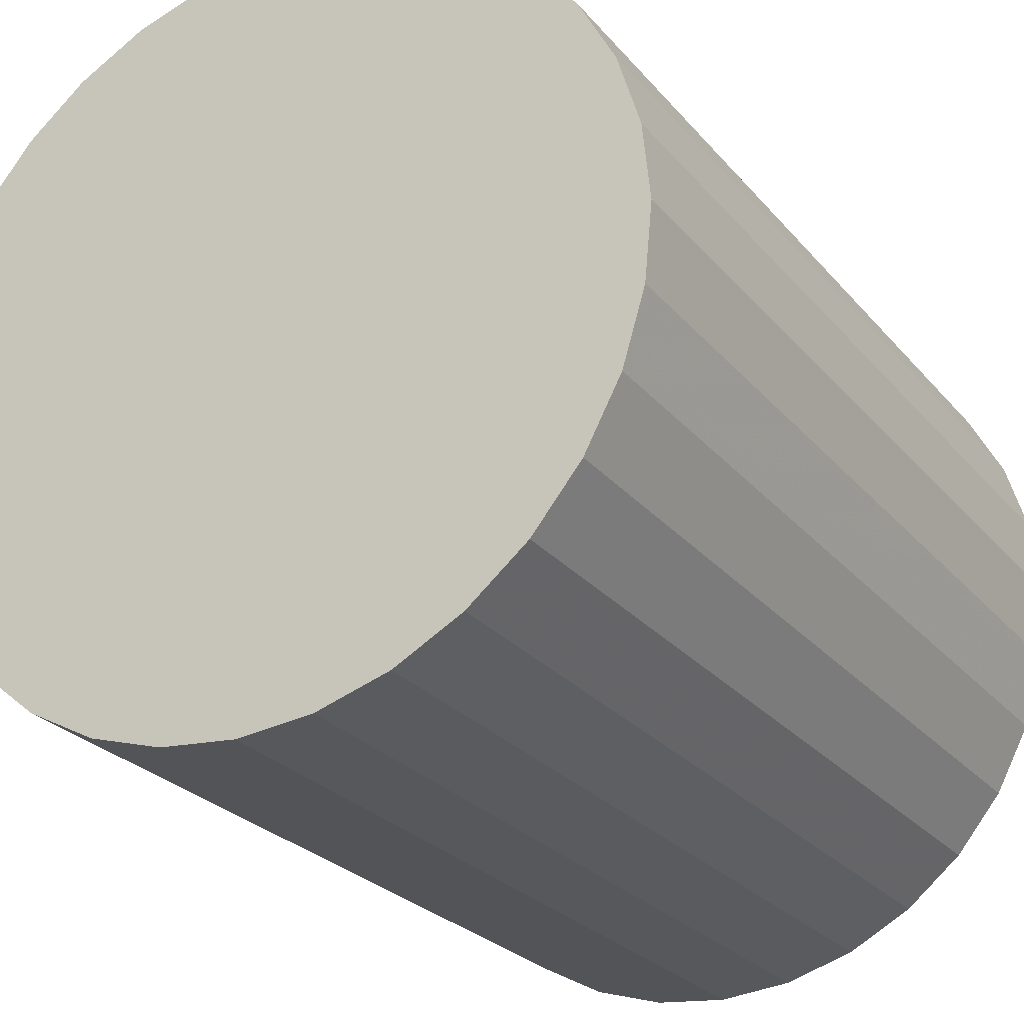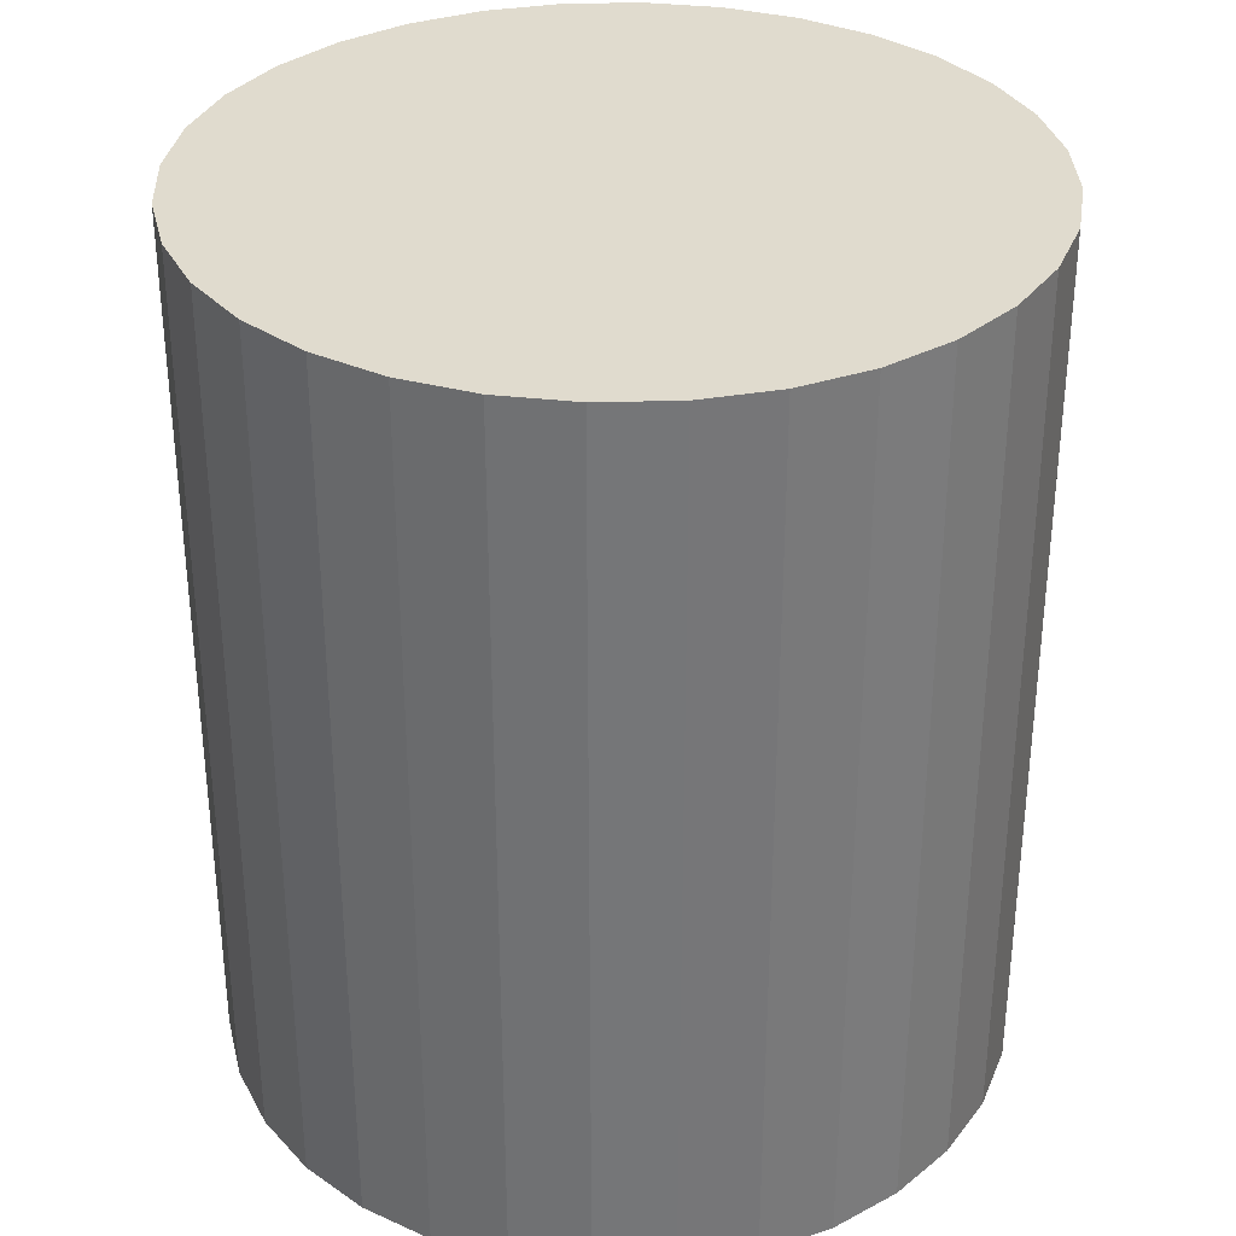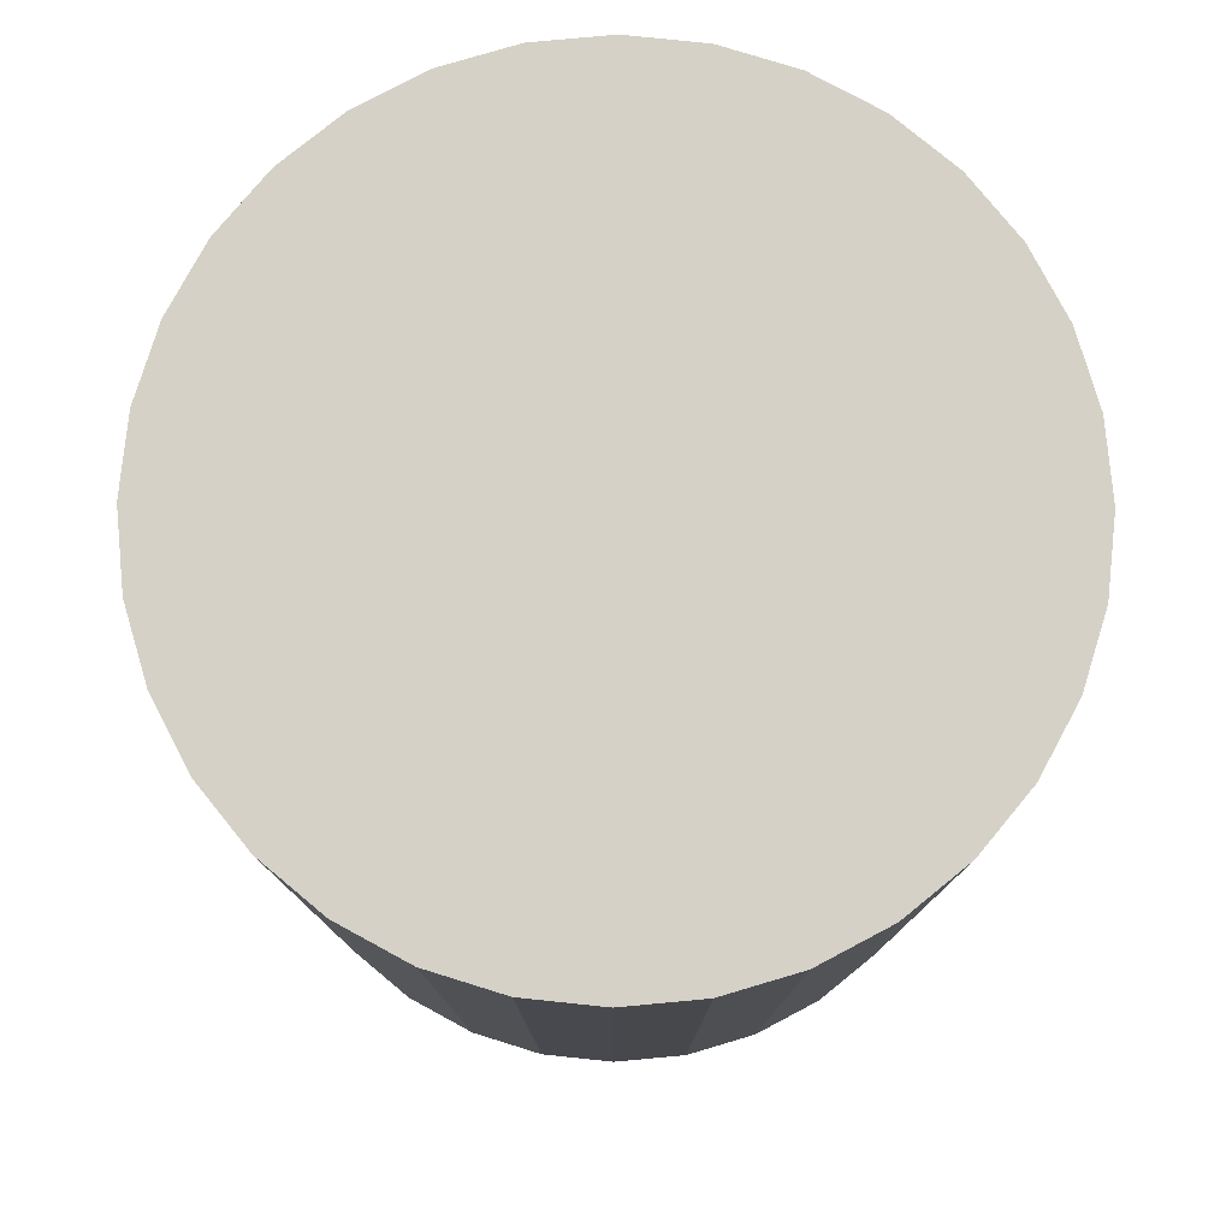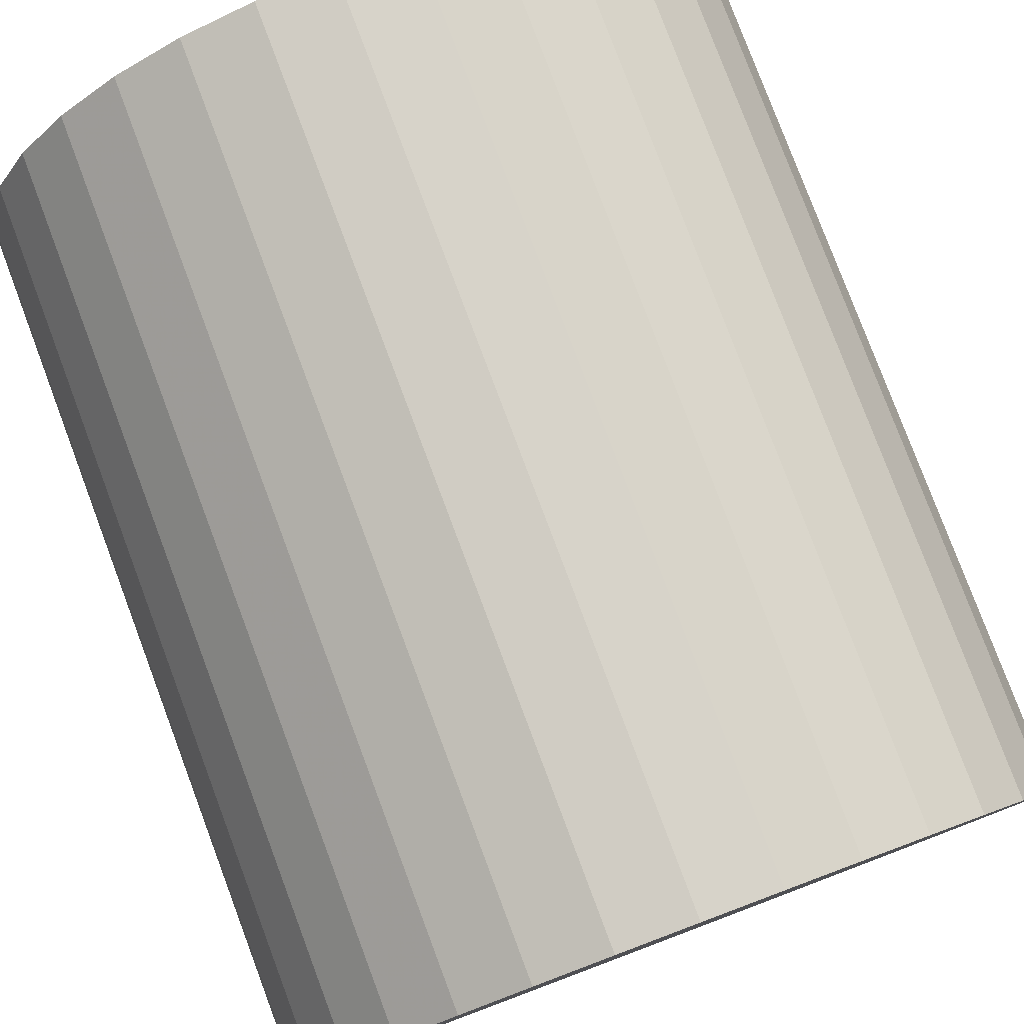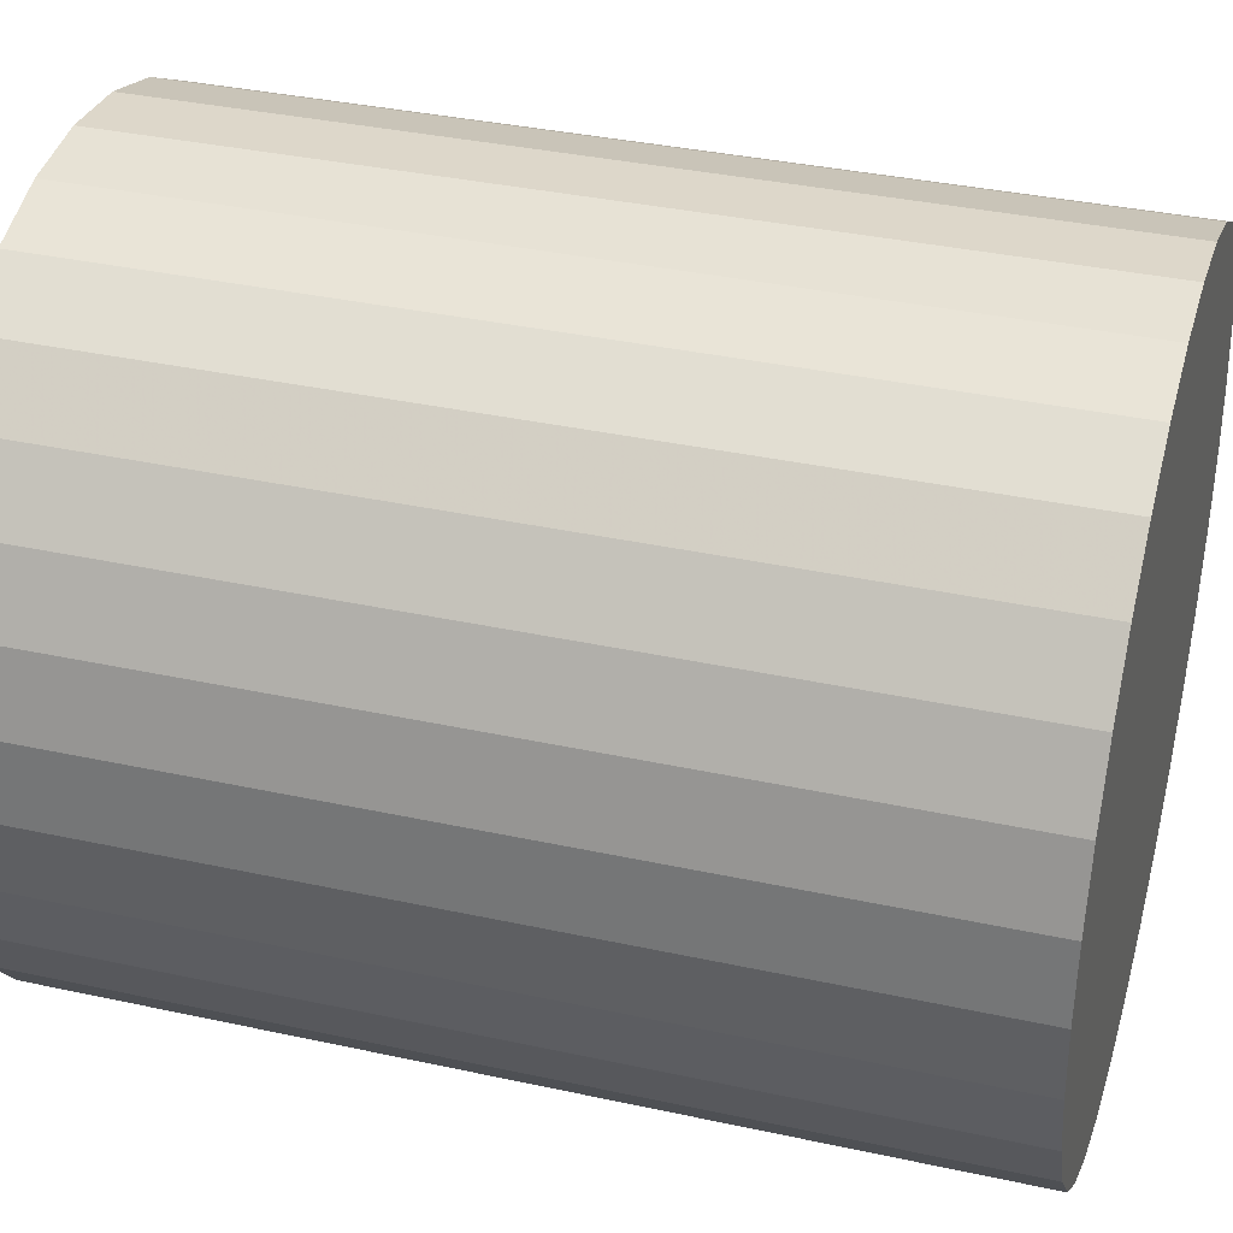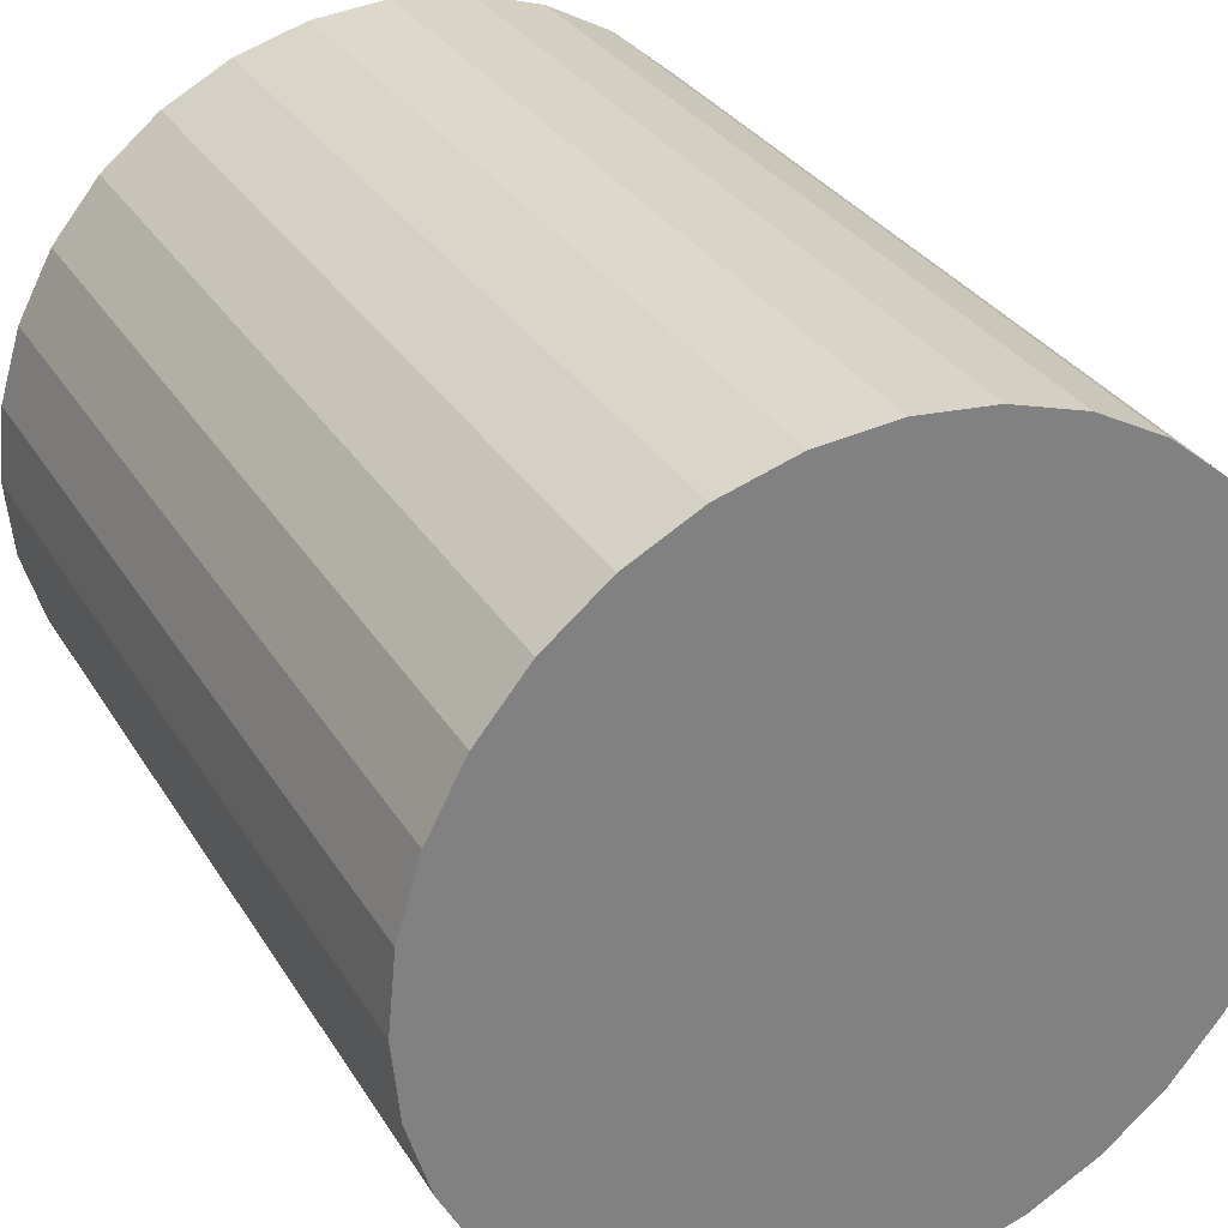
<metadata>
{"format":"obj","ext":"obj","renderer":"f3d","projection":"perspective","resolution":1024,"background":"white","views":[{"elev":-25.7,"azim":-149.8,"up":"+Y"},{"elev":33.4,"azim":172.2,"up":"+Z"},{"elev":78.8,"azim":-123.4,"up":"+Z"},{"elev":79.7,"azim":-20.6,"up":"+Y"},{"elev":35.9,"azim":106.0,"up":"+Y"},{"elev":30.6,"azim":-26.1,"up":"+Y"}]}
</metadata>
<code>
v 0 0 -0.03052
v 0.02668 0 -0.03052
v 0.02668 0 0.03052
v 0 0 0.03052
v 0.02617 0.005205 -0.03052
v 0.02617 0.005205 0.03052
v 0.02465 0.01021 -0.03052
v 0.02465 0.01021 0.03052
v 0.02218 0.01482 -0.03052
v 0.02218 0.01482 0.03052
v 0.01887 0.01887 -0.03052
v 0.01887 0.01887 0.03052
v 0.01482 0.02218 -0.03052
v 0.01482 0.02218 0.03052
v 0.01021 0.02465 -0.03052
v 0.01021 0.02465 0.03052
v 0.005205 0.02617 -0.03052
v 0.005205 0.02617 0.03052
v 0 0.02668 -0.03052
v 0 0.02668 0.03052
v -0.005205 0.02617 -0.03052
v -0.005205 0.02617 0.03052
v -0.01021 0.02465 -0.03052
v -0.01021 0.02465 0.03052
v -0.01482 0.02218 -0.03052
v -0.01482 0.02218 0.03052
v -0.01887 0.01887 -0.03052
v -0.01887 0.01887 0.03052
v -0.02218 0.01482 -0.03052
v -0.02218 0.01482 0.03052
v -0.02465 0.01021 -0.03052
v -0.02465 0.01021 0.03052
v -0.02617 0.005205 -0.03052
v -0.02617 0.005205 0.03052
v -0.02668 0 -0.03052
v -0.02668 0 0.03052
v -0.02617 -0.005205 -0.03052
v -0.02617 -0.005205 0.03052
v -0.02465 -0.01021 -0.03052
v -0.02465 -0.01021 0.03052
v -0.02218 -0.01482 -0.03052
v -0.02218 -0.01482 0.03052
v -0.01887 -0.01887 -0.03052
v -0.01887 -0.01887 0.03052
v -0.01482 -0.02218 -0.03052
v -0.01482 -0.02218 0.03052
v -0.01021 -0.02465 -0.03052
v -0.01021 -0.02465 0.03052
v -0.005205 -0.02617 -0.03052
v -0.005205 -0.02617 0.03052
v -0 -0.02668 -0.03052
v -0 -0.02668 0.03052
v 0.005205 -0.02617 -0.03052
v 0.005205 -0.02617 0.03052
v 0.01021 -0.02465 -0.03052
v 0.01021 -0.02465 0.03052
v 0.01482 -0.02218 -0.03052
v 0.01482 -0.02218 0.03052
v 0.01887 -0.01887 -0.03052
v 0.01887 -0.01887 0.03052
v 0.02218 -0.01482 -0.03052
v 0.02218 -0.01482 0.03052
v 0.02465 -0.01021 -0.03052
v 0.02465 -0.01021 0.03052
v 0.02617 -0.005205 -0.03052
v 0.02617 -0.005205 0.03052
f 2 1 5
f 2 5 3
f 3 5 6
f 3 6 4
f 5 1 7
f 5 7 6
f 6 7 8
f 6 8 4
f 7 1 9
f 7 9 8
f 8 9 10
f 8 10 4
f 9 1 11
f 9 11 10
f 10 11 12
f 10 12 4
f 11 1 13
f 11 13 12
f 12 13 14
f 12 14 4
f 13 1 15
f 13 15 14
f 14 15 16
f 14 16 4
f 15 1 17
f 15 17 16
f 16 17 18
f 16 18 4
f 17 1 19
f 17 19 18
f 18 19 20
f 18 20 4
f 19 1 21
f 19 21 20
f 20 21 22
f 20 22 4
f 21 1 23
f 21 23 22
f 22 23 24
f 22 24 4
f 23 1 25
f 23 25 24
f 24 25 26
f 24 26 4
f 25 1 27
f 25 27 26
f 26 27 28
f 26 28 4
f 27 1 29
f 27 29 28
f 28 29 30
f 28 30 4
f 29 1 31
f 29 31 30
f 30 31 32
f 30 32 4
f 31 1 33
f 31 33 32
f 32 33 34
f 32 34 4
f 33 1 35
f 33 35 34
f 34 35 36
f 34 36 4
f 35 1 37
f 35 37 36
f 36 37 38
f 36 38 4
f 37 1 39
f 37 39 38
f 38 39 40
f 38 40 4
f 39 1 41
f 39 41 40
f 40 41 42
f 40 42 4
f 41 1 43
f 41 43 42
f 42 43 44
f 42 44 4
f 43 1 45
f 43 45 44
f 44 45 46
f 44 46 4
f 45 1 47
f 45 47 46
f 46 47 48
f 46 48 4
f 47 1 49
f 47 49 48
f 48 49 50
f 48 50 4
f 49 1 51
f 49 51 50
f 50 51 52
f 50 52 4
f 51 1 53
f 51 53 52
f 52 53 54
f 52 54 4
f 53 1 55
f 53 55 54
f 54 55 56
f 54 56 4
f 55 1 57
f 55 57 56
f 56 57 58
f 56 58 4
f 57 1 59
f 57 59 58
f 58 59 60
f 58 60 4
f 59 1 61
f 59 61 60
f 60 61 62
f 60 62 4
f 61 1 63
f 61 63 62
f 62 63 64
f 62 64 4
f 63 1 65
f 63 65 64
f 64 65 66
f 64 66 4
f 65 1 2
f 65 2 66
f 66 2 3
f 66 3 4

</code>
